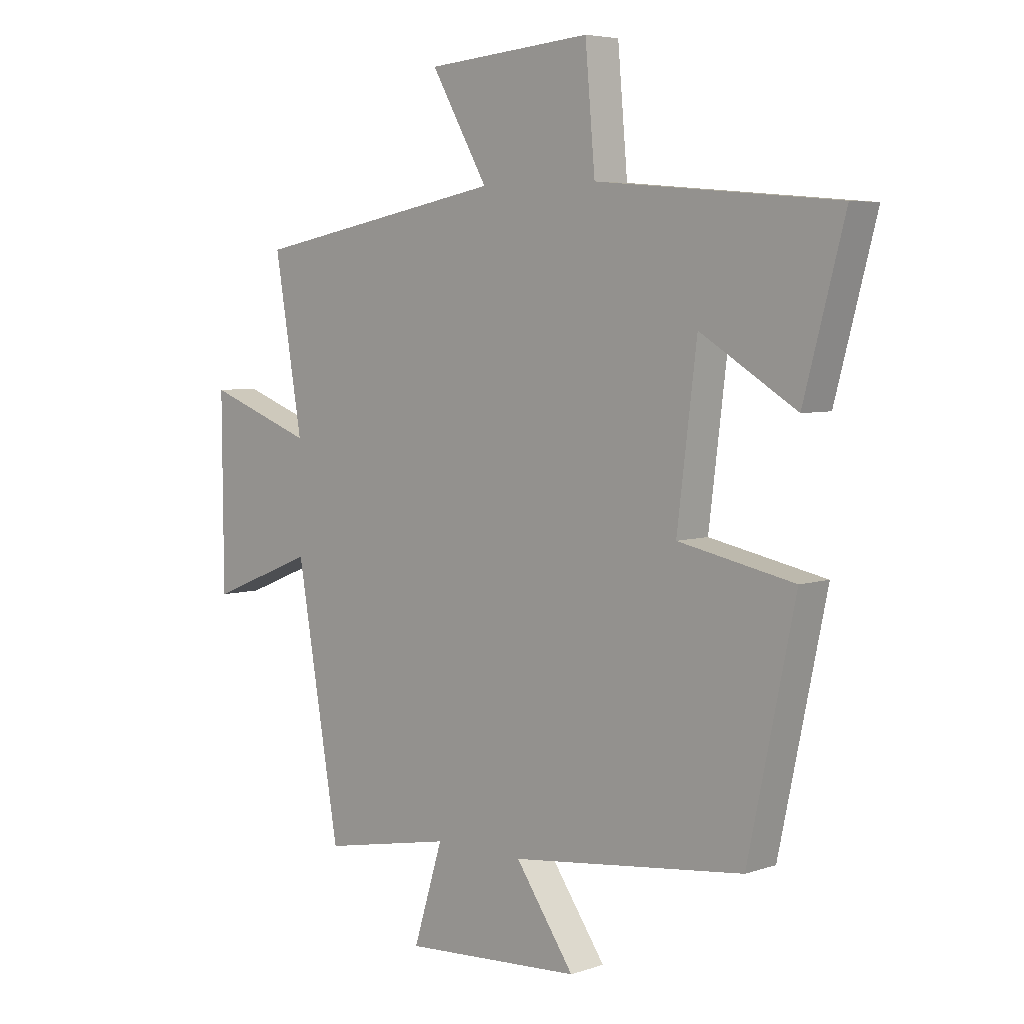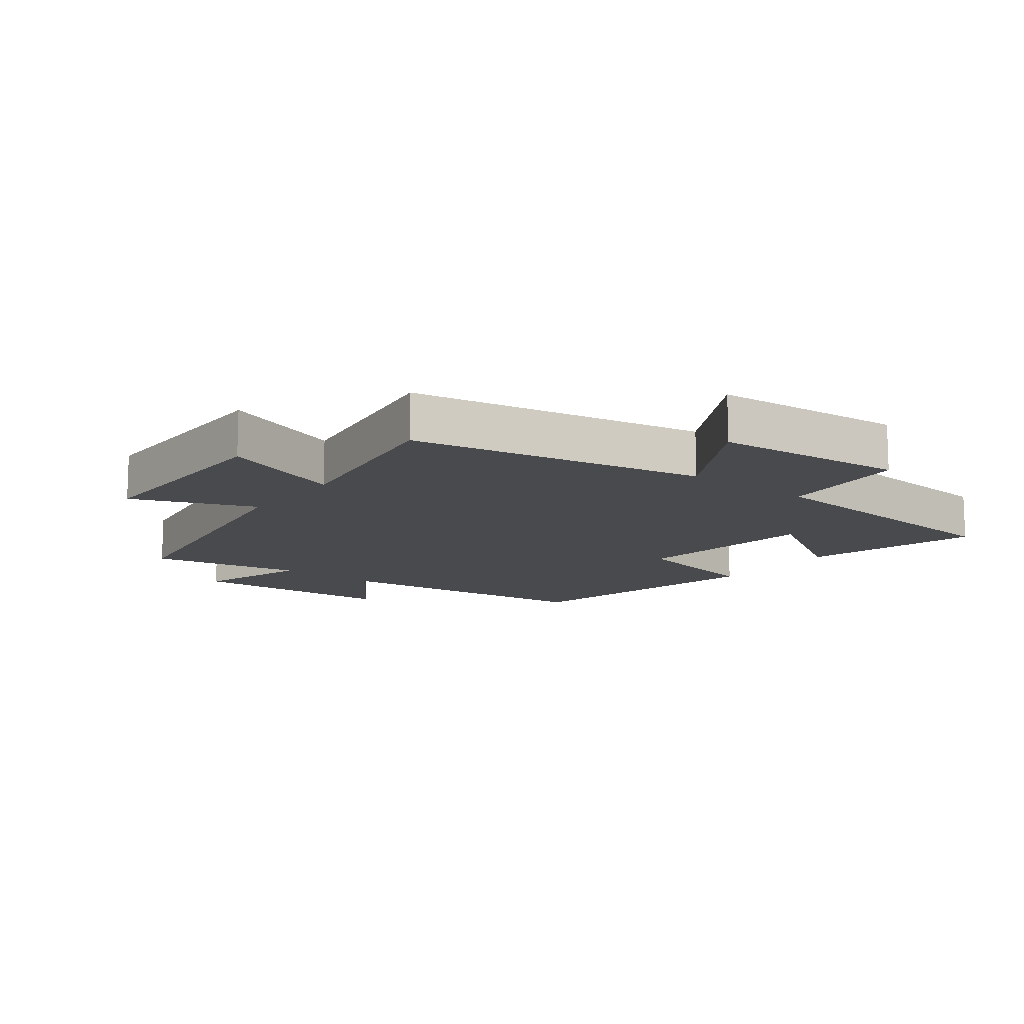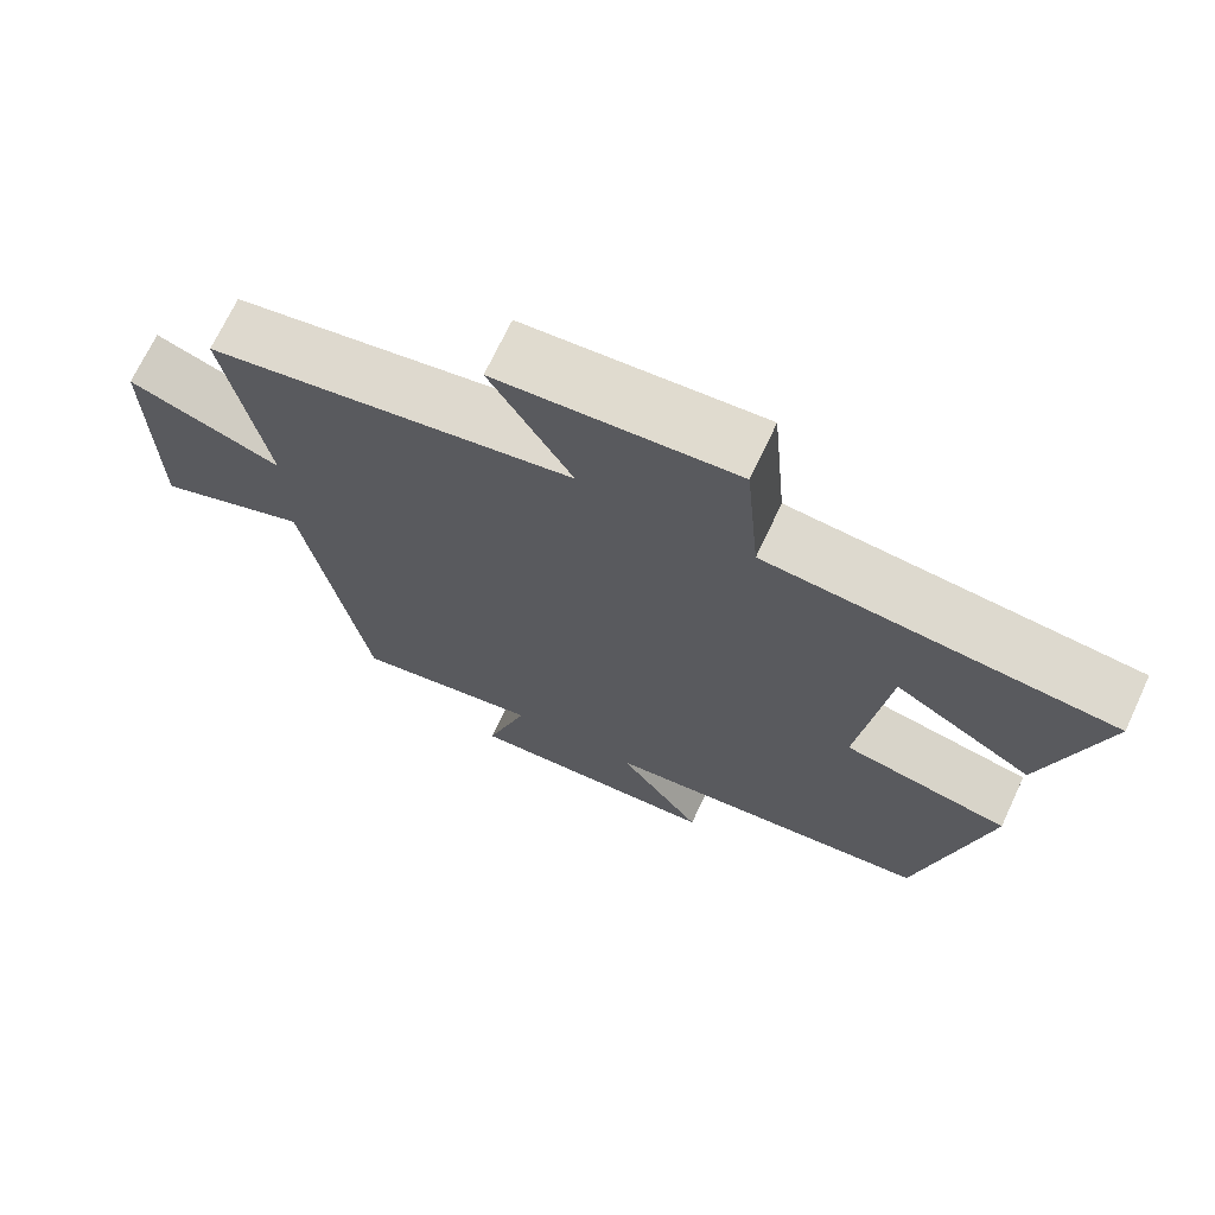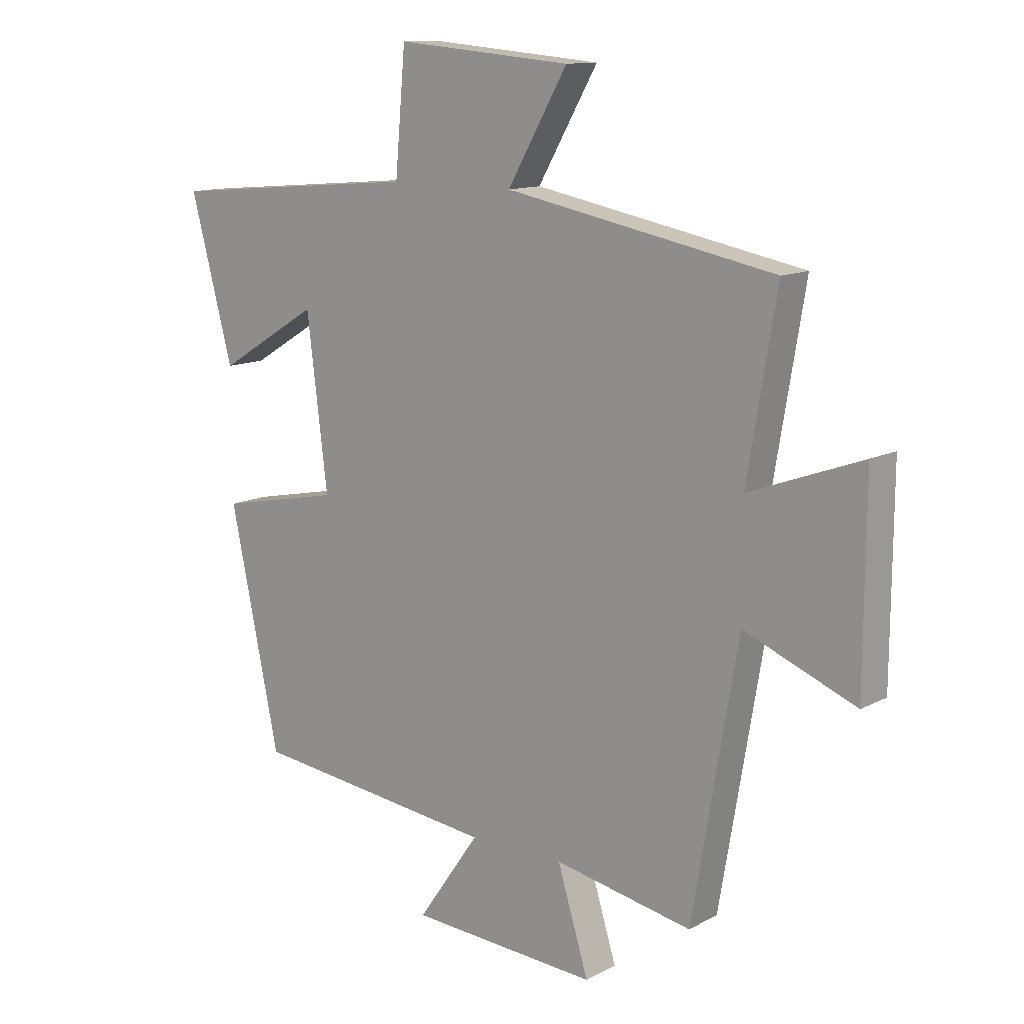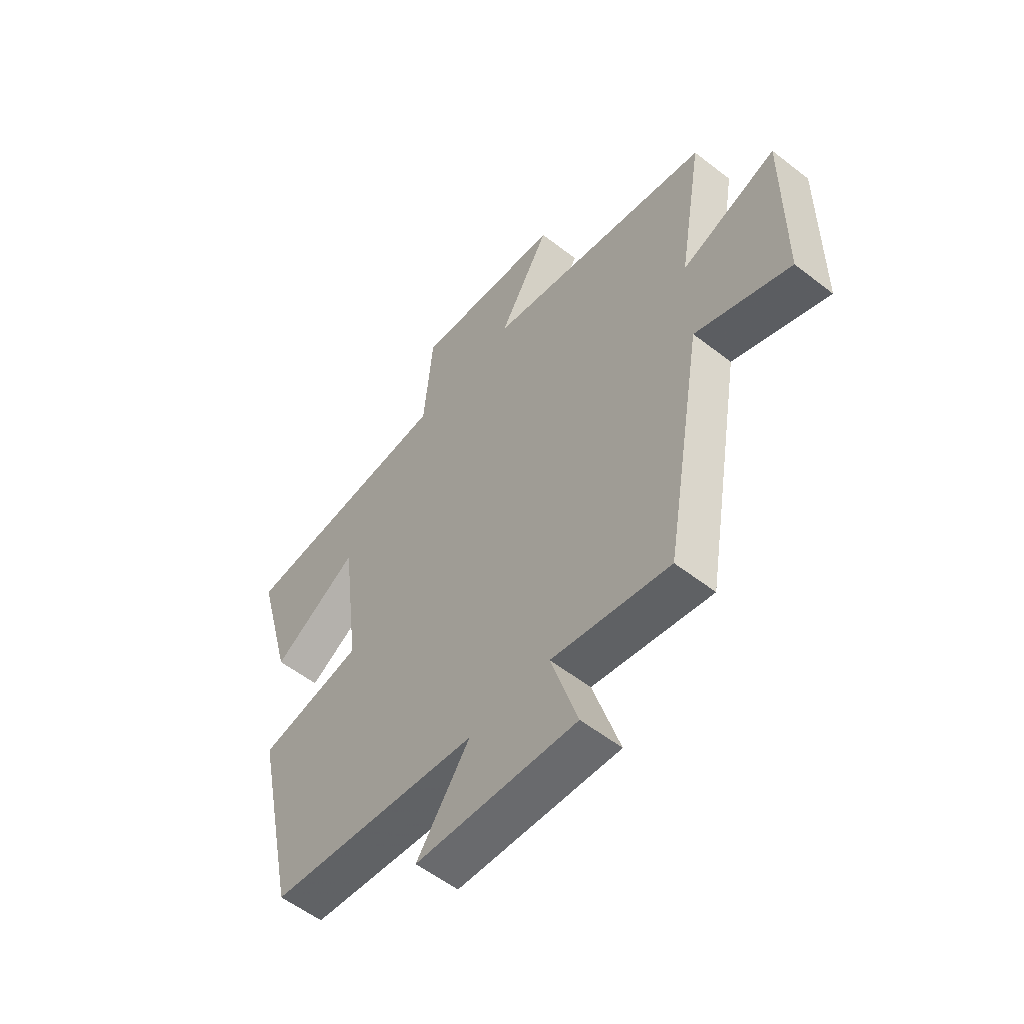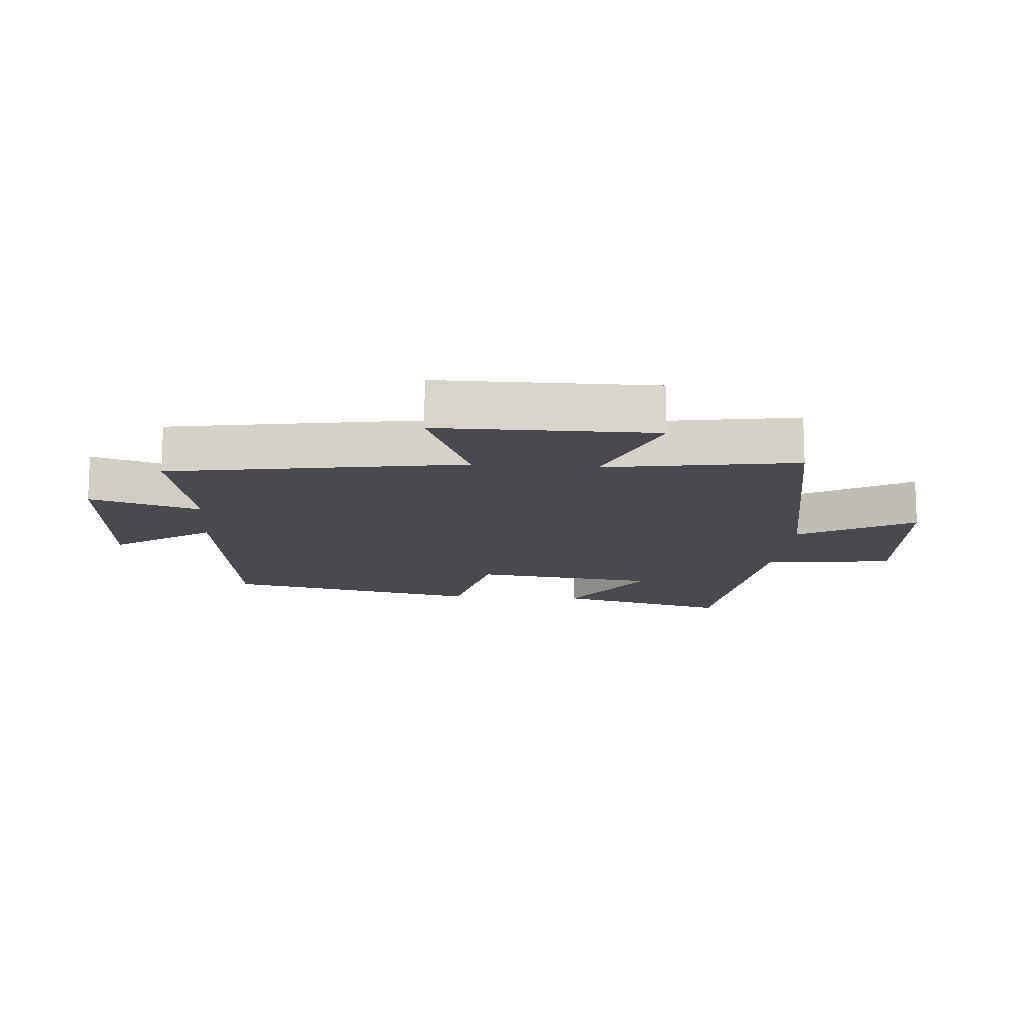
<metadata>
{"format":"obj","ext":"obj","renderer":"f3d","projection":"perspective","resolution":1024,"background":"white","views":[{"elev":5.3,"azim":43.7,"up":"+Z"},{"elev":-12.8,"azim":-37.8,"up":"+Y"},{"elev":70.4,"azim":25.1,"up":"+Z"},{"elev":12.4,"azim":-140.6,"up":"+Z"},{"elev":-56.1,"azim":-129.2,"up":"+Z"},{"elev":-13.6,"azim":-94.8,"up":"+Y"}]}
</metadata>
<code>
v -0.421 0.07 -0.546
v -0.5 0.07 -0.083
v -0.694 0.07 -0.161
v -0.696 0.07 0.181
v -0.5 0.07 0.109
v -0.551 0.07 0.411
v -0.084 0.07 0.5
v -0.188 0.07 0.68
v 0.116 0.07 0.706
v 0.134 0.07 0.5
v 0.574 0.07 0.462
v 0.5 0.07 0.185
v 0.324 0.07 0.292
v 0.288 0.07 0
v 0.5 0.07 -0.043
v 0.414 0.07 -0.45
v -0.015 0.07 -0.5
v 0.093 0.07 -0.655
v -0.235 0.07 -0.675
v -0.181 0.07 -0.5
v -0.421 0 -0.546
v -0.5 0 -0.083
v -0.694 0 -0.161
v -0.696 0 0.181
v -0.5 0 0.109
v -0.551 0 0.411
v -0.084 0 0.5
v -0.188 0 0.68
v 0.116 0 0.706
v 0.134 0 0.5
v 0.574 0 0.462
v 0.5 0 0.185
v 0.324 0 0.292
v 0.288 0 0
v 0.5 0 -0.043
v 0.414 0 -0.45
v -0.015 0 -0.5
v 0.093 0 -0.655
v -0.235 0 -0.675
v -0.181 0 -0.5
f 17 18 19 20
f 16 17 20
f 15 16 20
f 14 15 20
f 20 1 2
f 14 20 2
f 13 14 2
f 10 11 12 13
f 10 13 2 3
f 7 8 9 10
f 5 6 7 10
f 5 10 3
f 3 4 5
f 40 39 38 37
f 40 37 36
f 40 36 35
f 40 35 34
f 22 21 40
f 22 40 34
f 22 34 33
f 33 32 31 30
f 23 22 33 30
f 30 29 28 27
f 30 27 26 25
f 23 30 25
f 25 24 23
f 1 21 22 2
f 2 22 23 3
f 3 23 24 4
f 4 24 25 5
f 5 25 26 6
f 6 26 27 7
f 7 27 28 8
f 8 28 29 9
f 9 29 30 10
f 10 30 31 11
f 11 31 32 12
f 12 32 33 13
f 13 33 34 14
f 14 34 35 15
f 15 35 36 16
f 16 36 37 17
f 17 37 38 18
f 18 38 39 19
f 19 39 40 20
f 20 40 21 1

</code>
